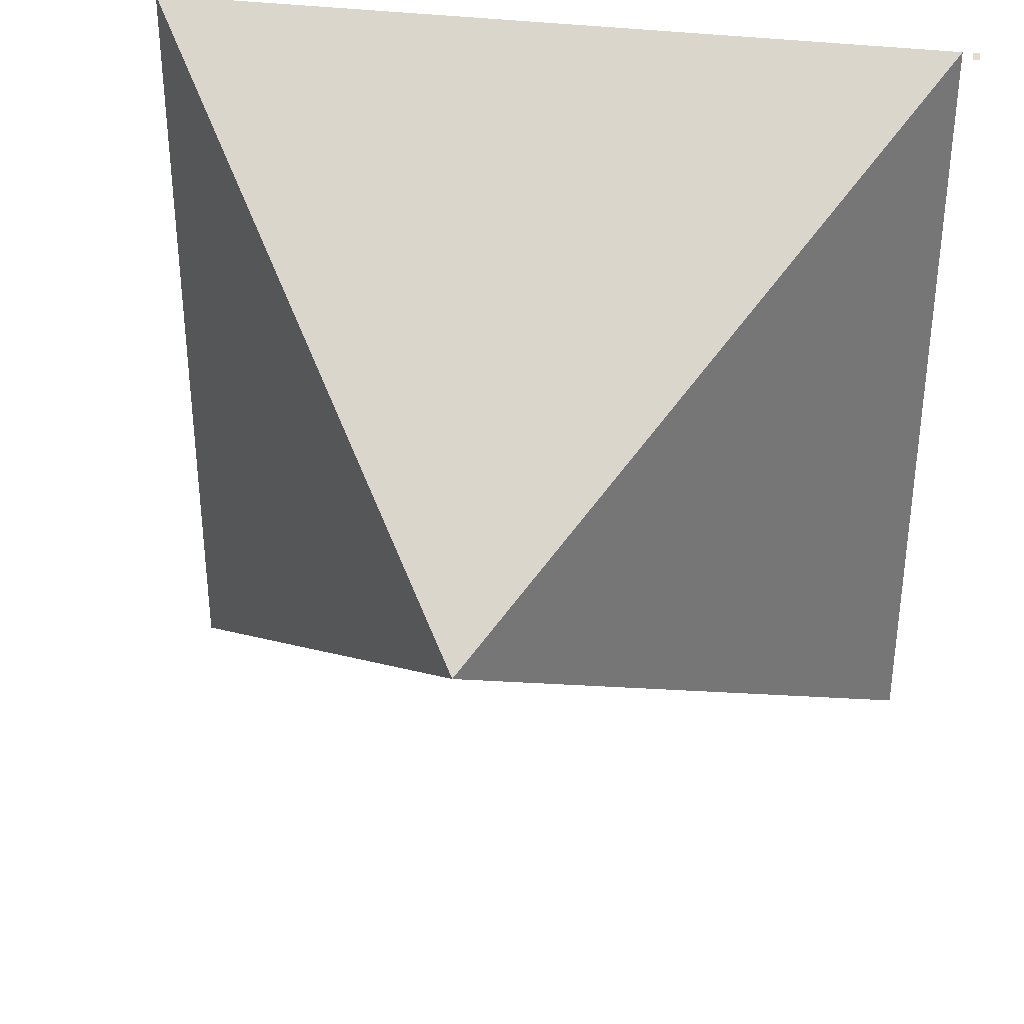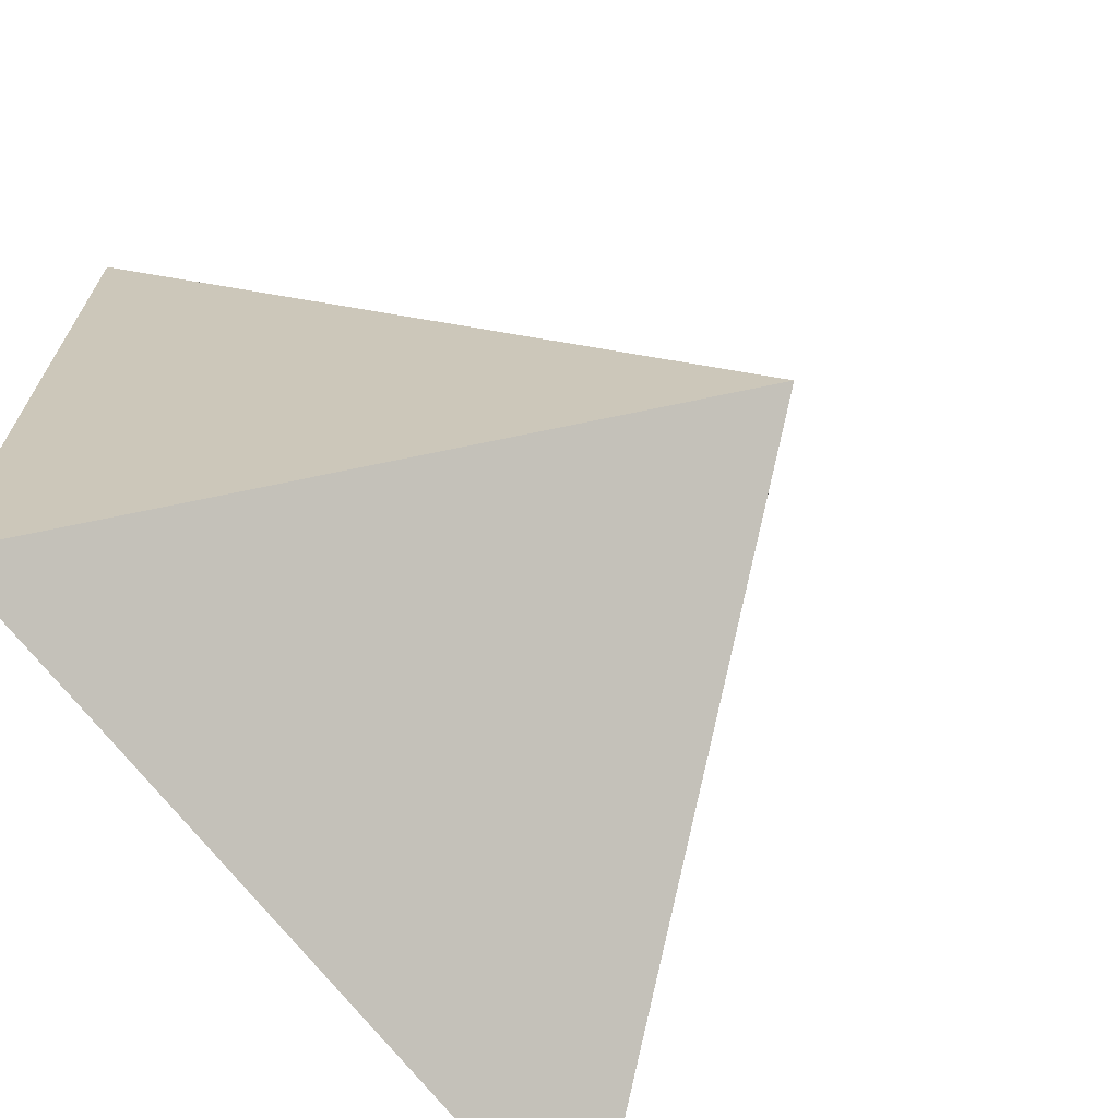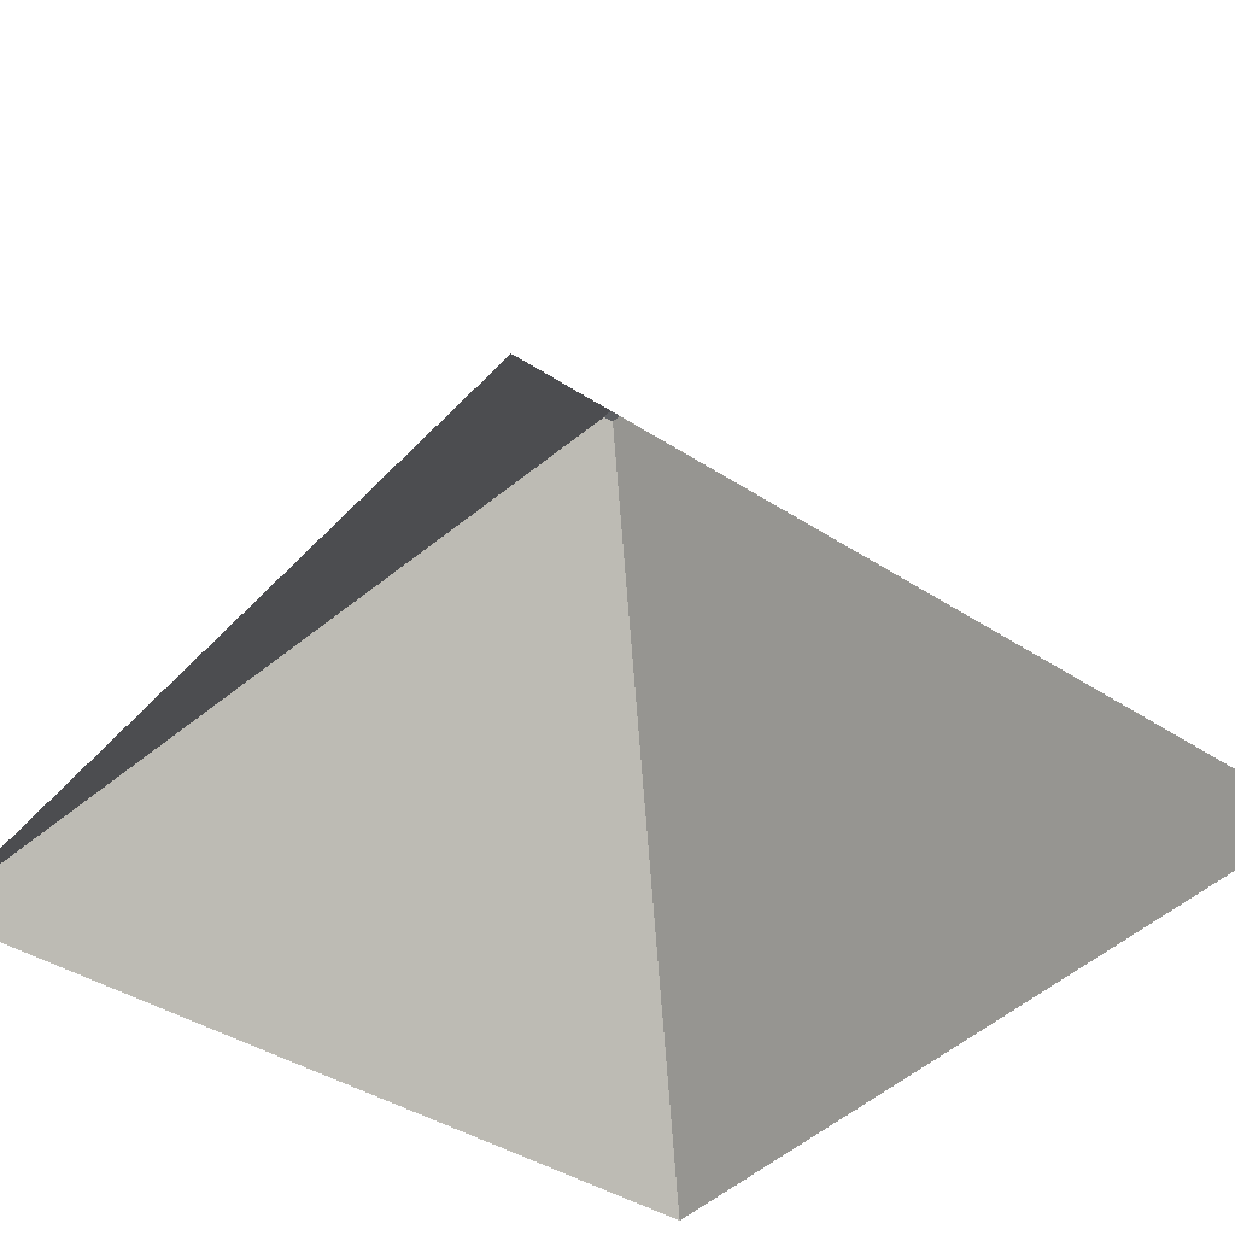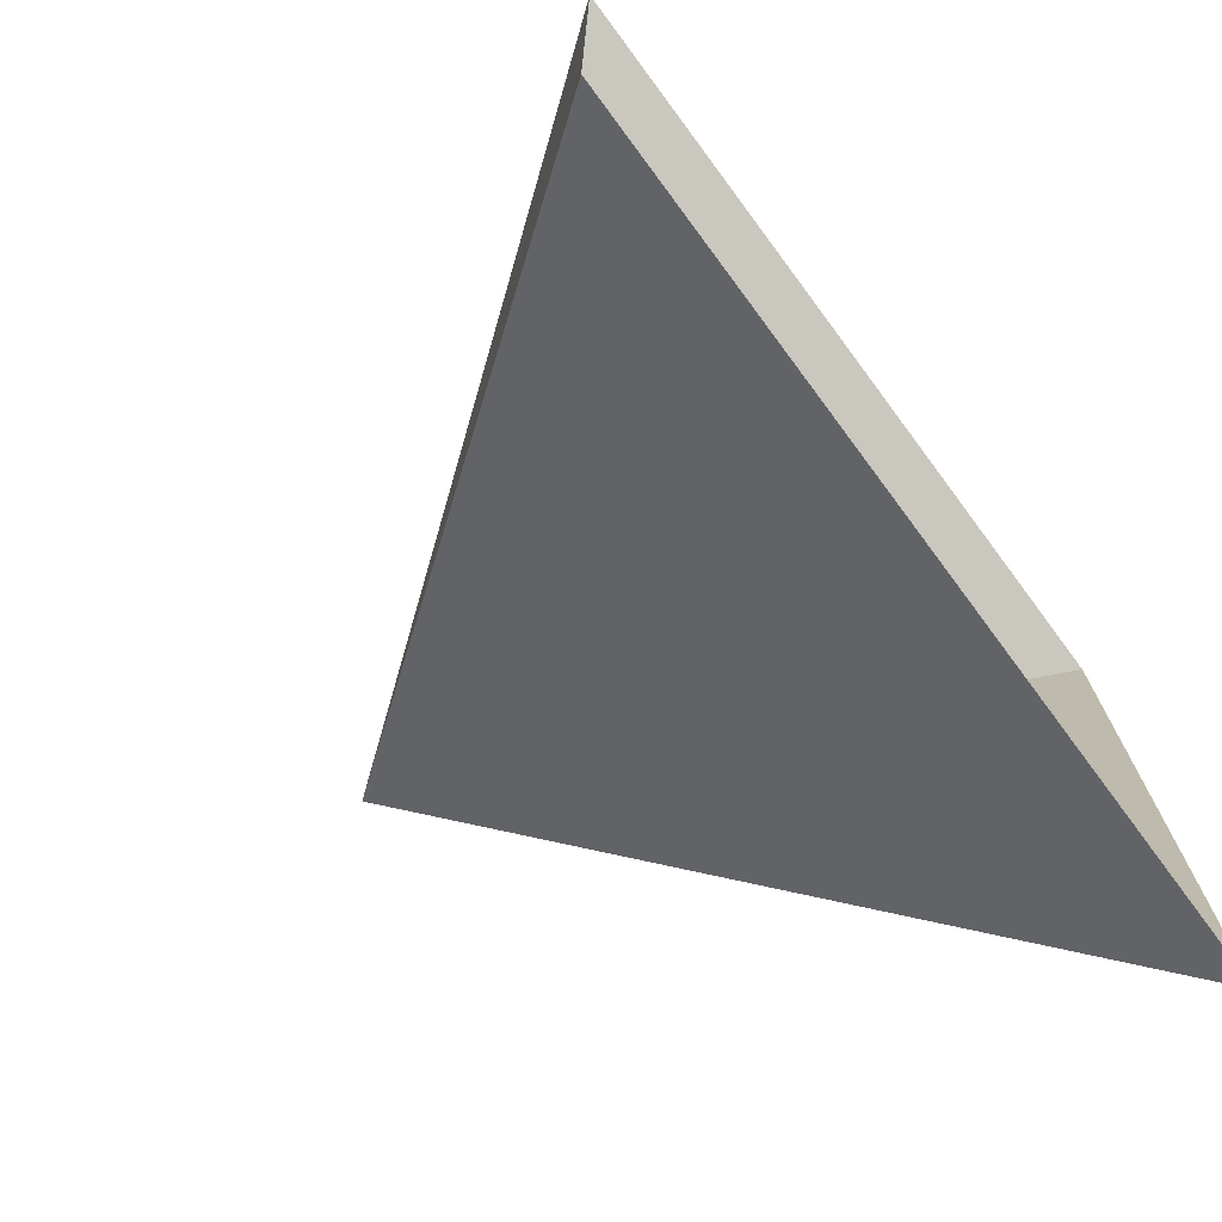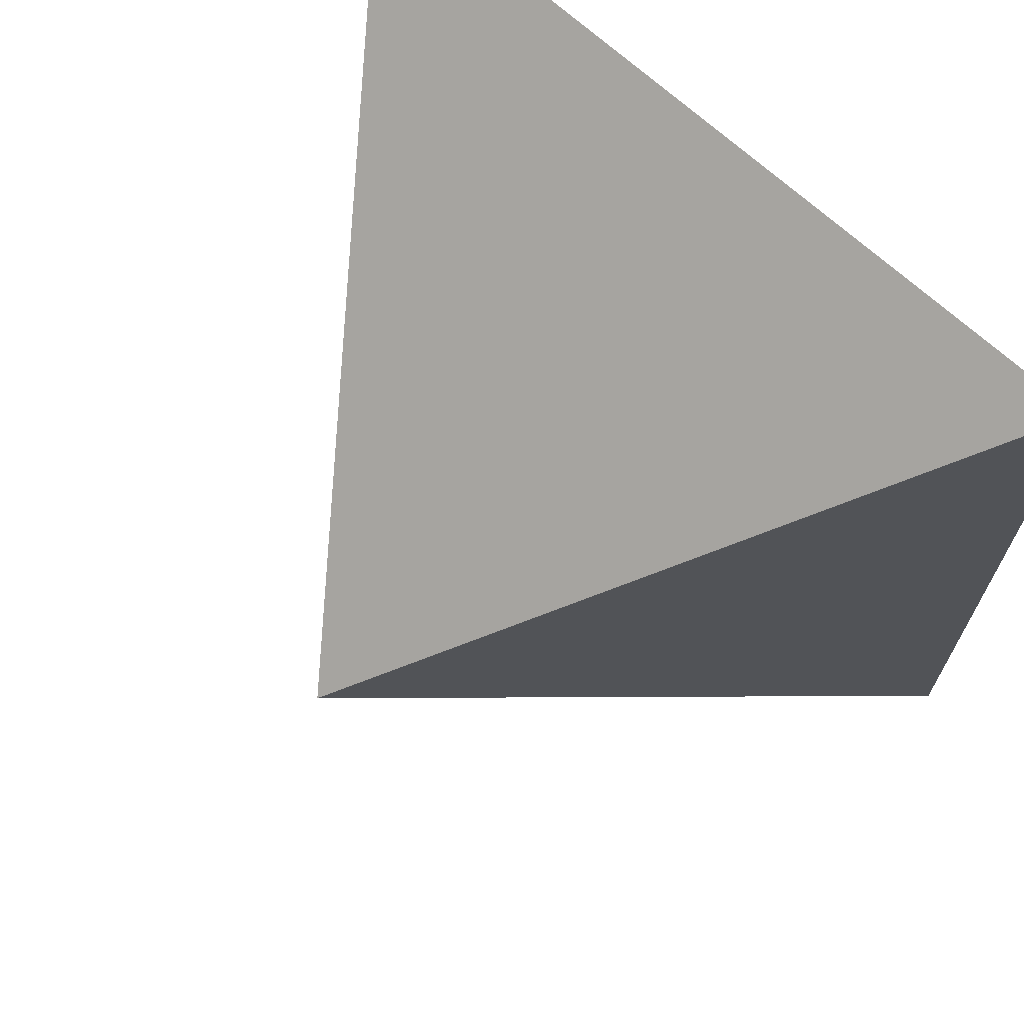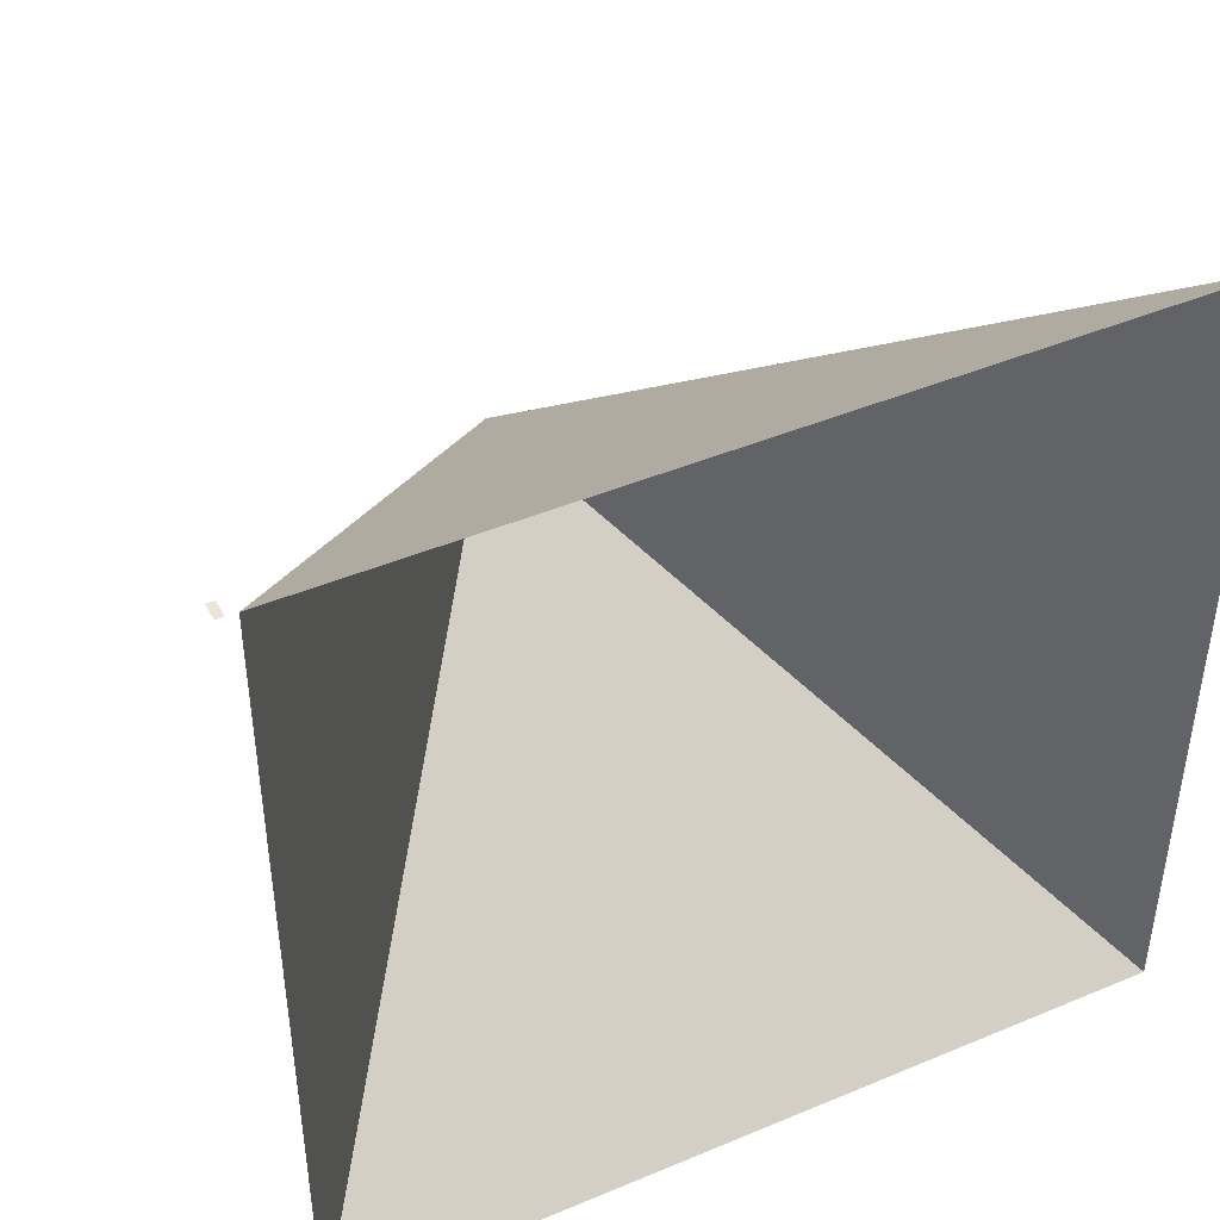
<metadata>
{"format":"obj","ext":"obj","renderer":"f3d","projection":"perspective","resolution":1024,"background":"white","views":[{"elev":35.0,"azim":-170.2,"up":"+Z"},{"elev":-68.6,"azim":127.4,"up":"+Z"},{"elev":-42.1,"azim":-128.4,"up":"+Y"},{"elev":-74.6,"azim":-53.4,"up":"+Z"},{"elev":69.0,"azim":-137.5,"up":"+Z"},{"elev":44.3,"azim":-26.1,"up":"+Z"}]}
</metadata>
<code>
g Mesh1 Model
v 39.38 52.5 -39.38
v 39.88 51.83 -38.87
v 39.88 51.83 -39.88
f 1 2 3
v 38.87 51.83 -38.87
f 1 4 2
v 38.87 51.83 -39.88
f 1 5 4
f 1 3 5
v 78.75 0 -78.75
v 0 0 -78.75
f 5 3 6 7
f 5 4 2 3
v 0 0 -0
f 4 5 7 8
v 78.75 0 -0
f 9 2 4 8
f 3 2 9 6
g Mesh2 Model
v -1.653 0 0.02928
v -0.9583 0 0.02928
v -0.9583 1.599 0.02928
v -1.653 1.599 0.02928
f 10 11 12 13

</code>
